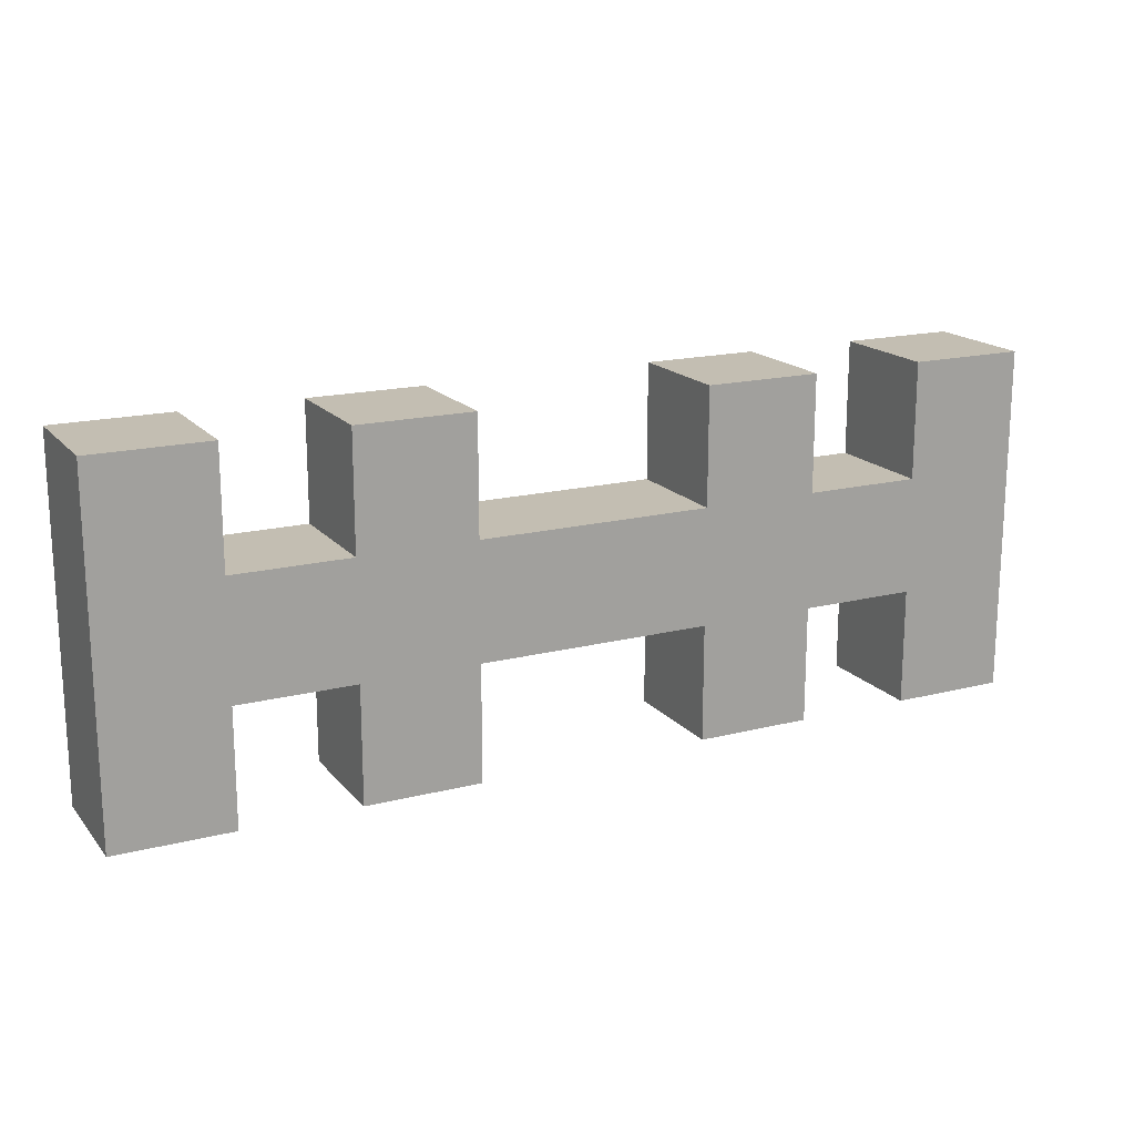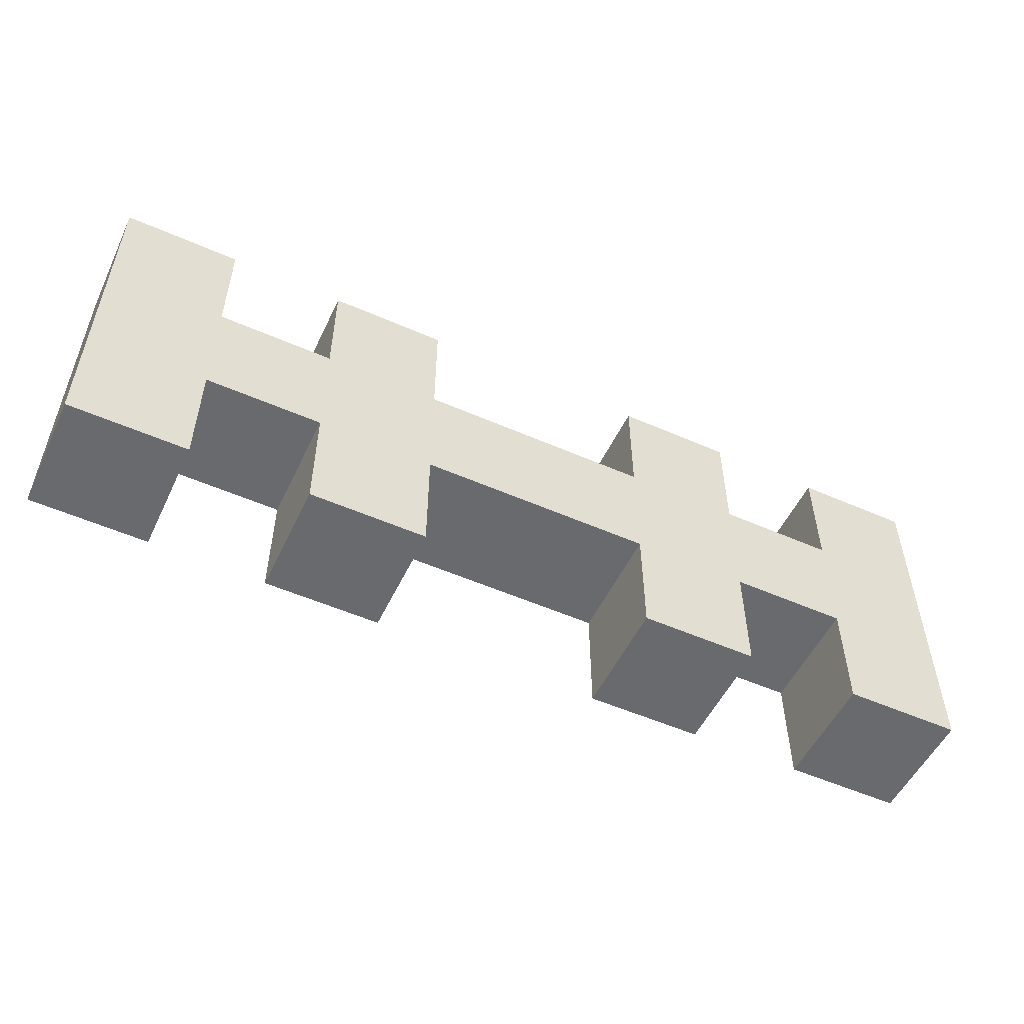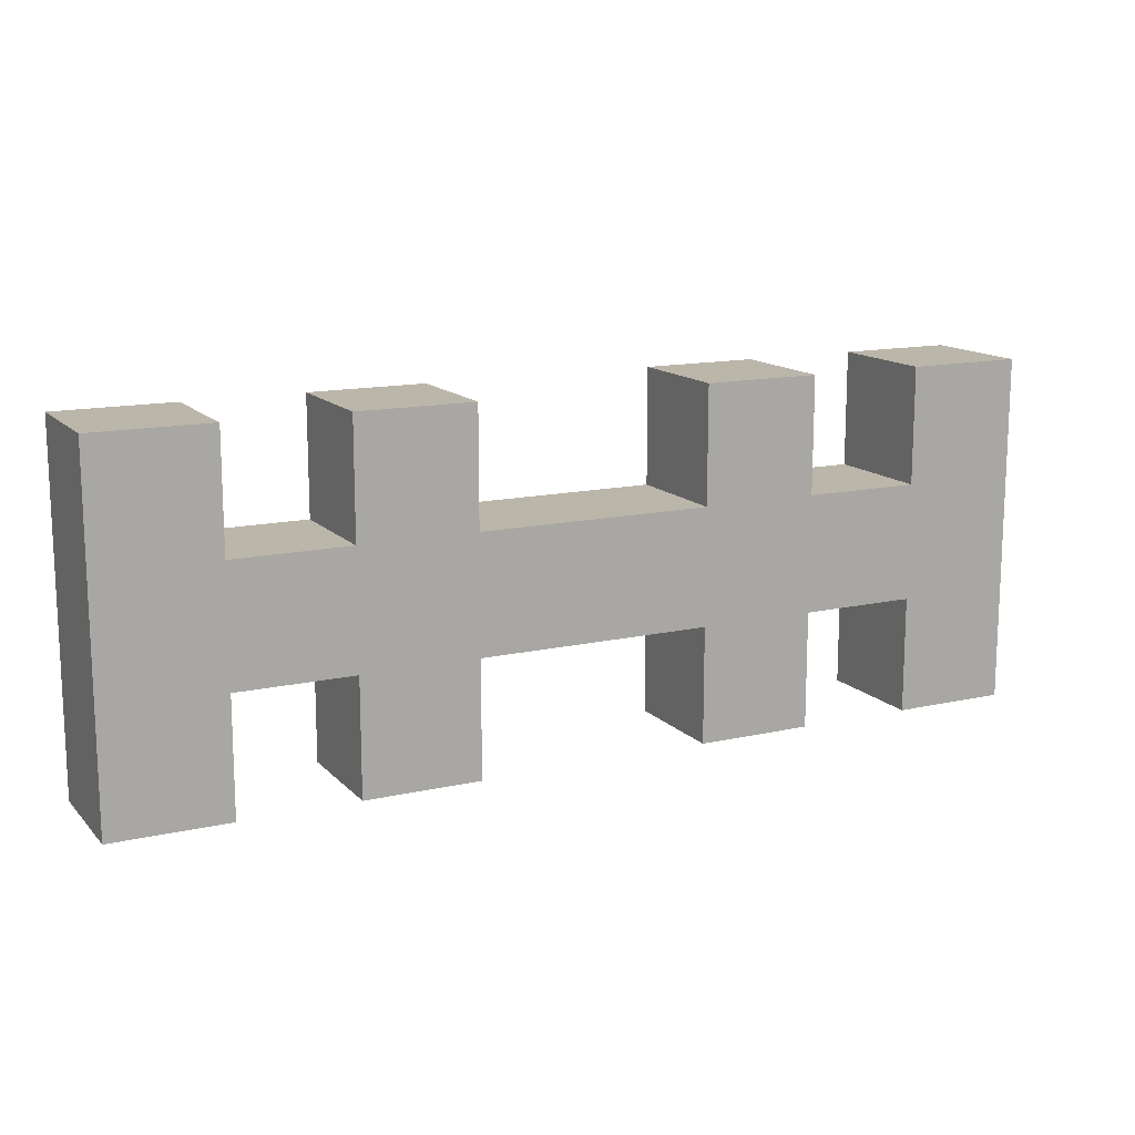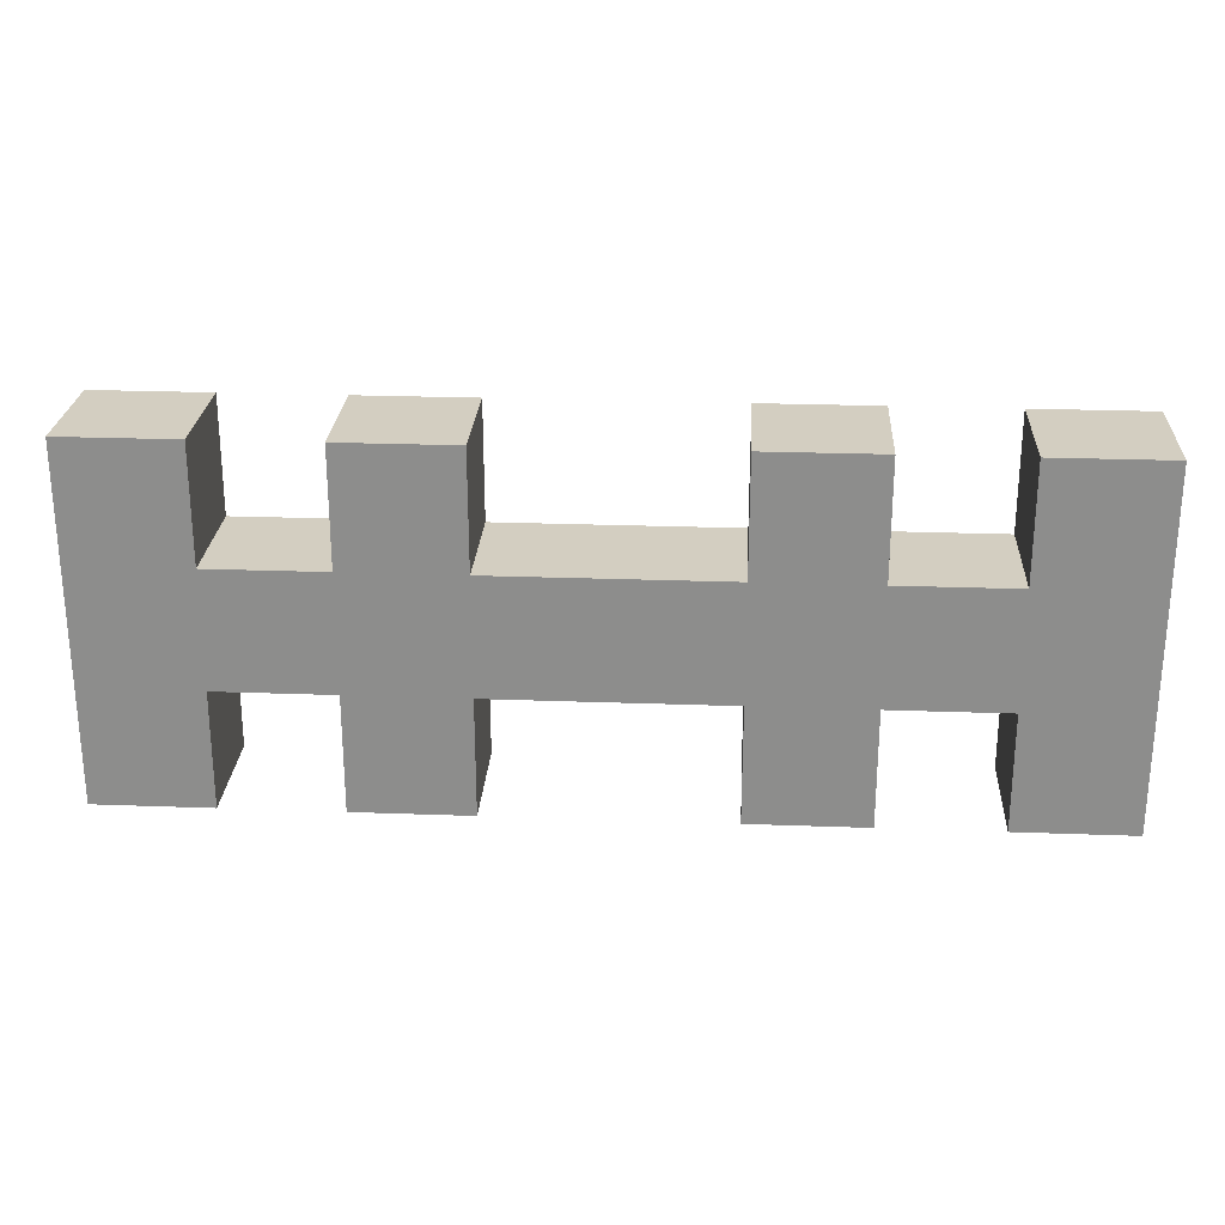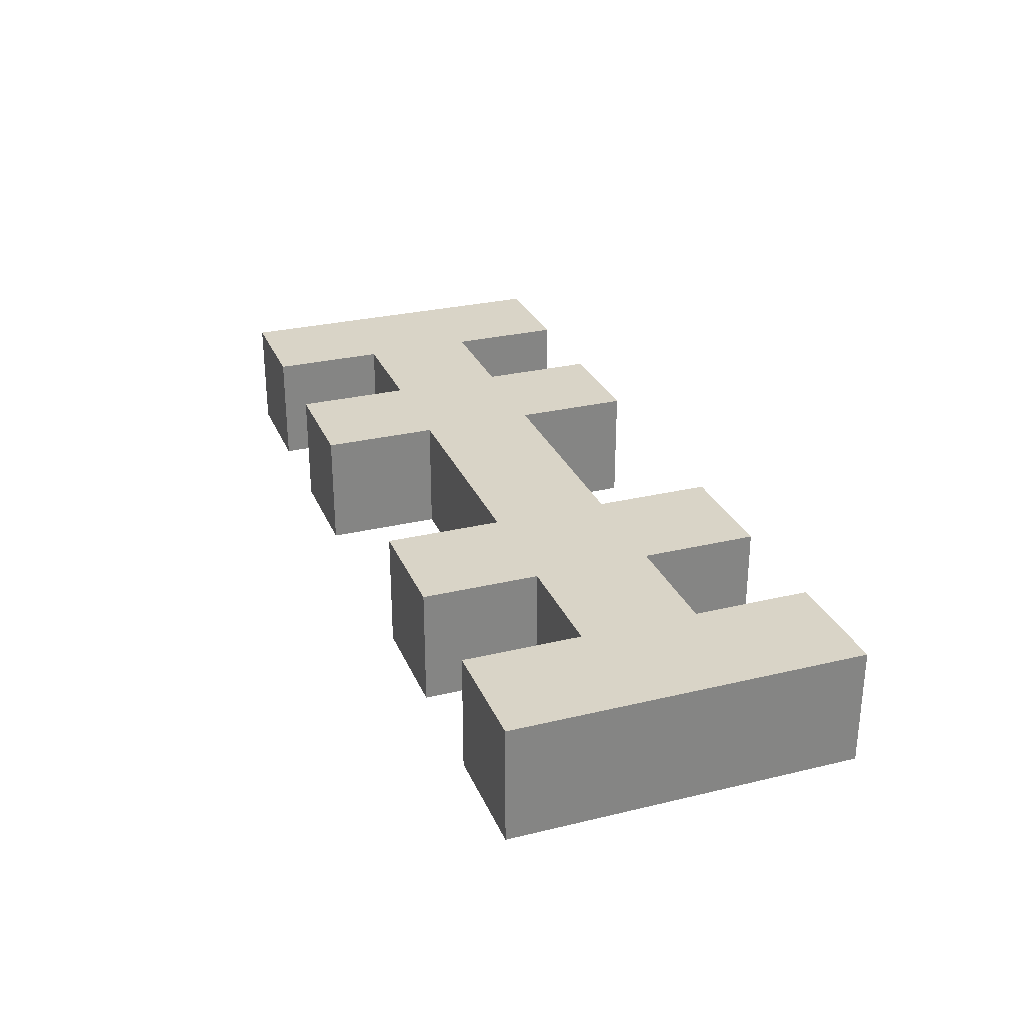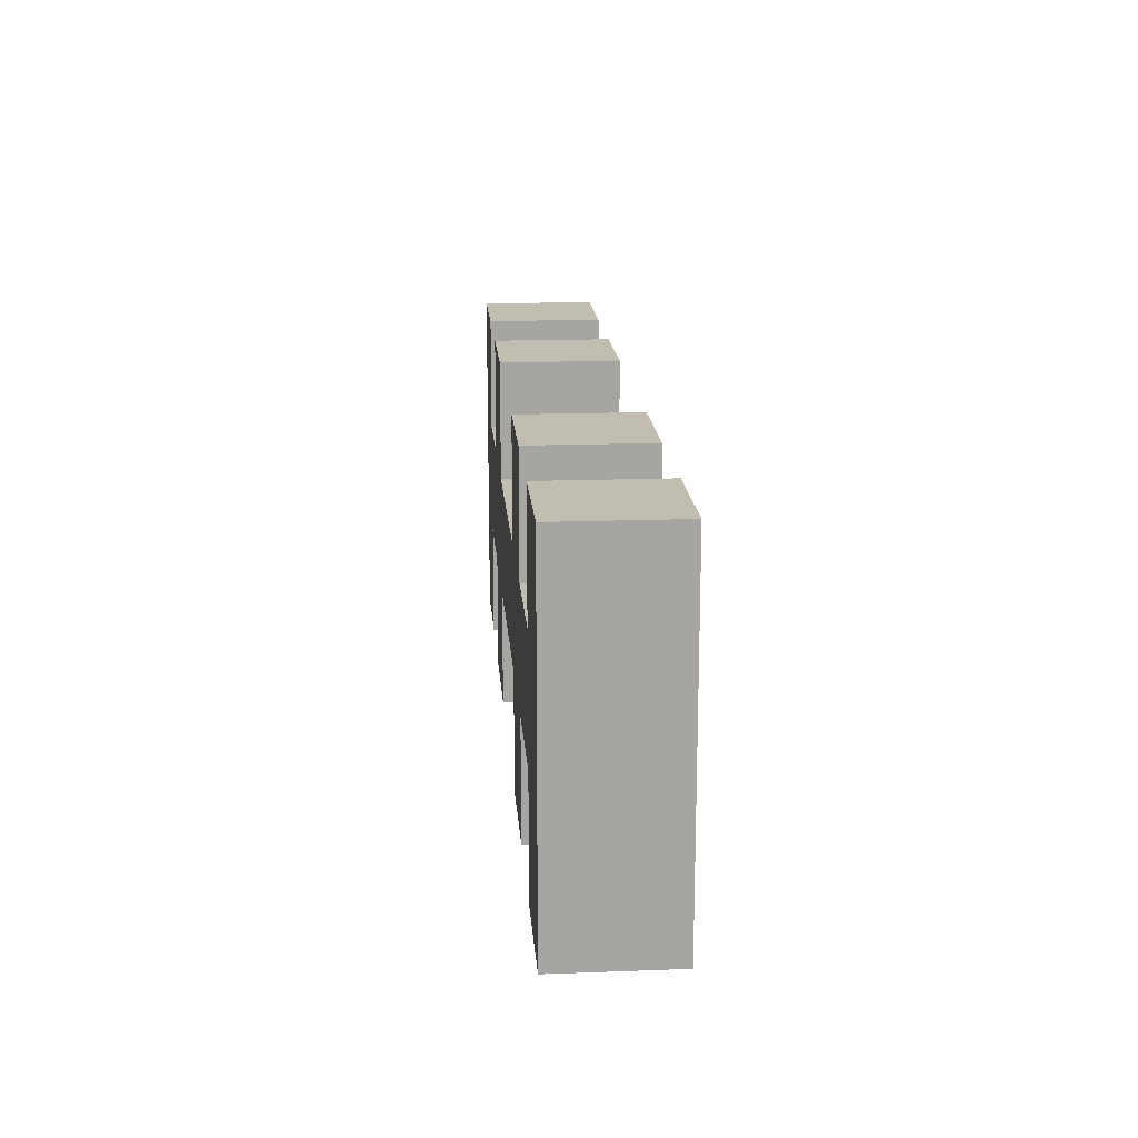
<metadata>
{"format":"obj","ext":"obj","renderer":"f3d","projection":"perspective","resolution":1024,"background":"white","views":[{"elev":17.4,"azim":-26.7,"up":"+Y"},{"elev":-53.1,"azim":-25.2,"up":"+Y"},{"elev":13.9,"azim":-26.7,"up":"+Y"},{"elev":25.0,"azim":3.4,"up":"+Y"},{"elev":28.5,"azim":70.1,"up":"+Z"},{"elev":16.7,"azim":-94.3,"up":"+Y"}]}
</metadata>
<code>
o fireplace_grate
v 6.9 0.1 -2.9
v 6.9 0.1 -3
v 6.9 0.4 -2.9
v 6.9 0.4 -3
v 7.1 0.1 -2.9
v 7.1 0.1 -3
v 7.1 0.2 -2.9
v 7.1 0.2 -3
v 7.1 0.3 -2.9
v 7.1 0.3 -3
v 7.1 0.4 -2.9
v 7.1 0.4 -3
v 7.4 0.1 -2.9
v 7.4 0.1 -3
v 7.4 0.2 -2.9
v 7.4 0.2 -3
v 7.4 0.3 -2.9
v 7.4 0.3 -3
v 7.4 0.4 -2.9
v 7.4 0.4 -3
v 7.6 0.1 -2.9
v 7.6 0.1 -3
v 7.6 0.2 -2.9
v 7.6 0.2 -3
v 7.6 0.3 -2.9
v 7.6 0.3 -3
v 7.6 0.4 -2.9
v 7.6 0.4 -3
v 7 0.1 -2.9
v 7 0.1 -3
v 7 0.2 -2.9
v 7 0.2 -3
v 7 0.3 -2.9
v 7 0.3 -3
v 7 0.4 -2.9
v 7 0.4 -3
v 7.2 0.1 -2.9
v 7.2 0.1 -3
v 7.2 0.2 -2.9
v 7.2 0.2 -3
v 7.2 0.3 -2.9
v 7.2 0.3 -3
v 7.2 0.4 -2.9
v 7.2 0.4 -3
v 7.5 0.1 -2.9
v 7.5 0.1 -3
v 7.5 0.2 -2.9
v 7.5 0.2 -3
v 7.5 0.3 -2.9
v 7.5 0.3 -3
v 7.5 0.4 -2.9
v 7.5 0.4 -3
v 7.7 0.1 -2.9
v 7.7 0.1 -3
v 7.7 0.4 -2.9
v 7.7 0.4 -3
v 6.9 0.1 -2.9
v 6.9 0.4 -2.9
v 7 0.1 -2.9
v 7 0.2 -2.9
v 7 0.3 -2.9
v 7 0.4 -2.9
v 7.1 0.1 -2.9
v 7.1 0.2 -2.9
v 7.1 0.3 -2.9
v 7.1 0.4 -2.9
v 7.2 0.1 -2.9
v 7.2 0.2 -2.9
v 7.2 0.3 -2.9
v 7.2 0.4 -2.9
v 7.4 0.1 -2.9
v 7.4 0.2 -2.9
v 7.4 0.3 -2.9
v 7.4 0.4 -2.9
v 7.5 0.1 -2.9
v 7.5 0.2 -2.9
v 7.5 0.3 -2.9
v 7.5 0.4 -2.9
v 7.6 0.1 -2.9
v 7.6 0.2 -2.9
v 7.6 0.3 -2.9
v 7.6 0.4 -2.9
v 7.7 0.1 -2.9
v 7.7 0.4 -2.9
v 6.9 0.1 -3
v 6.9 0.4 -3
v 7 0.1 -3
v 7 0.2 -3
v 7 0.3 -3
v 7 0.4 -3
v 7.1 0.1 -3
v 7.1 0.2 -3
v 7.1 0.3 -3
v 7.1 0.4 -3
v 7.2 0.1 -3
v 7.2 0.2 -3
v 7.2 0.3 -3
v 7.2 0.4 -3
v 7.4 0.1 -3
v 7.4 0.2 -3
v 7.4 0.3 -3
v 7.4 0.4 -3
v 7.5 0.1 -3
v 7.5 0.2 -3
v 7.5 0.3 -3
v 7.5 0.4 -3
v 7.6 0.1 -3
v 7.6 0.2 -3
v 7.6 0.3 -3
v 7.6 0.4 -3
v 7.7 0.1 -3
v 7.7 0.4 -3
v 6.9 0.1 -2.9
v 7 0.1 -2.9
v 7.1 0.1 -2.9
v 7.2 0.1 -2.9
v 7.4 0.1 -2.9
v 7.5 0.1 -2.9
v 7.6 0.1 -2.9
v 7.7 0.1 -2.9
v 6.9 0.1 -3
v 7 0.1 -3
v 7.1 0.1 -3
v 7.2 0.1 -3
v 7.4 0.1 -3
v 7.5 0.1 -3
v 7.6 0.1 -3
v 7.7 0.1 -3
v 7 0.2 -2.9
v 7.1 0.2 -2.9
v 7.2 0.2 -2.9
v 7.4 0.2 -2.9
v 7.5 0.2 -2.9
v 7.6 0.2 -2.9
v 7 0.2 -3
v 7.1 0.2 -3
v 7.2 0.2 -3
v 7.4 0.2 -3
v 7.5 0.2 -3
v 7.6 0.2 -3
v 7 0.3 -2.9
v 7.1 0.3 -2.9
v 7.2 0.3 -2.9
v 7.4 0.3 -2.9
v 7.5 0.3 -2.9
v 7.6 0.3 -2.9
v 7 0.3 -3
v 7.1 0.3 -3
v 7.2 0.3 -3
v 7.4 0.3 -3
v 7.5 0.3 -3
v 7.6 0.3 -3
v 6.9 0.4 -2.9
v 7 0.4 -2.9
v 7.1 0.4 -2.9
v 7.2 0.4 -2.9
v 7.4 0.4 -2.9
v 7.5 0.4 -2.9
v 7.6 0.4 -2.9
v 7.7 0.4 -2.9
v 6.9 0.4 -3
v 7 0.4 -3
v 7.1 0.4 -3
v 7.2 0.4 -3
v 7.4 0.4 -3
v 7.5 0.4 -3
v 7.6 0.4 -3
v 7.7 0.4 -3
f 3 2 1
f 4 2 3
f 7 6 5
f 8 6 7
f 11 10 9
f 12 10 11
f 15 14 13
f 16 14 15
f 19 18 17
f 20 18 19
f 23 22 21
f 24 22 23
f 27 26 25
f 28 26 27
f 29 30 31
f 31 30 32
f 33 34 35
f 35 34 36
f 37 38 39
f 39 38 40
f 41 42 43
f 43 42 44
f 45 46 47
f 47 46 48
f 49 50 51
f 51 50 52
f 53 54 55
f 55 54 56
f 59 58 57
f 60 58 59
f 61 58 60
f 62 58 61
f 64 61 60
f 65 61 64
f 67 64 63
f 67 66 65
f 67 65 64
f 68 66 67
f 69 66 68
f 70 66 69
f 72 69 68
f 73 69 72
f 75 72 71
f 75 74 73
f 75 73 72
f 76 74 75
f 77 74 76
f 78 74 77
f 80 77 76
f 81 77 80
f 83 80 79
f 83 82 81
f 83 81 80
f 84 82 83
f 85 86 87
f 87 86 88
f 88 86 89
f 89 86 90
f 88 89 92
f 92 89 93
f 91 92 95
f 93 94 95
f 92 93 95
f 95 94 96
f 96 94 97
f 97 94 98
f 96 97 100
f 100 97 101
f 99 100 103
f 101 102 103
f 100 101 103
f 103 102 104
f 104 102 105
f 105 102 106
f 104 105 108
f 108 105 109
f 107 108 111
f 109 110 111
f 108 109 111
f 111 110 112
f 121 114 113
f 122 114 121
f 123 116 115
f 124 116 123
f 125 118 117
f 126 118 125
f 127 120 119
f 128 120 127
f 135 130 129
f 136 130 135
f 137 132 131
f 138 132 137
f 139 134 133
f 140 134 139
f 141 142 147
f 147 142 148
f 143 144 149
f 149 144 150
f 145 146 151
f 151 146 152
f 153 154 161
f 161 154 162
f 155 156 163
f 163 156 164
f 157 158 165
f 165 158 166
f 159 160 167
f 167 160 168

</code>
